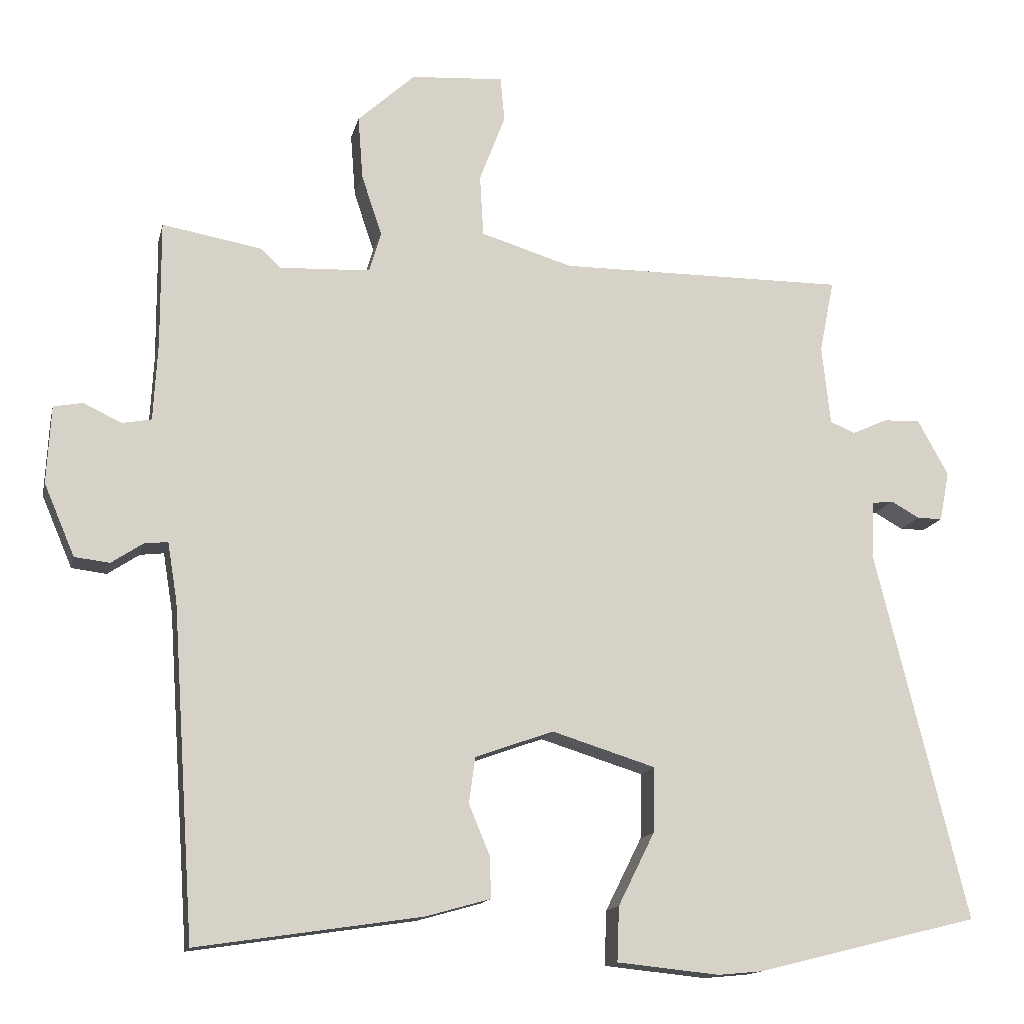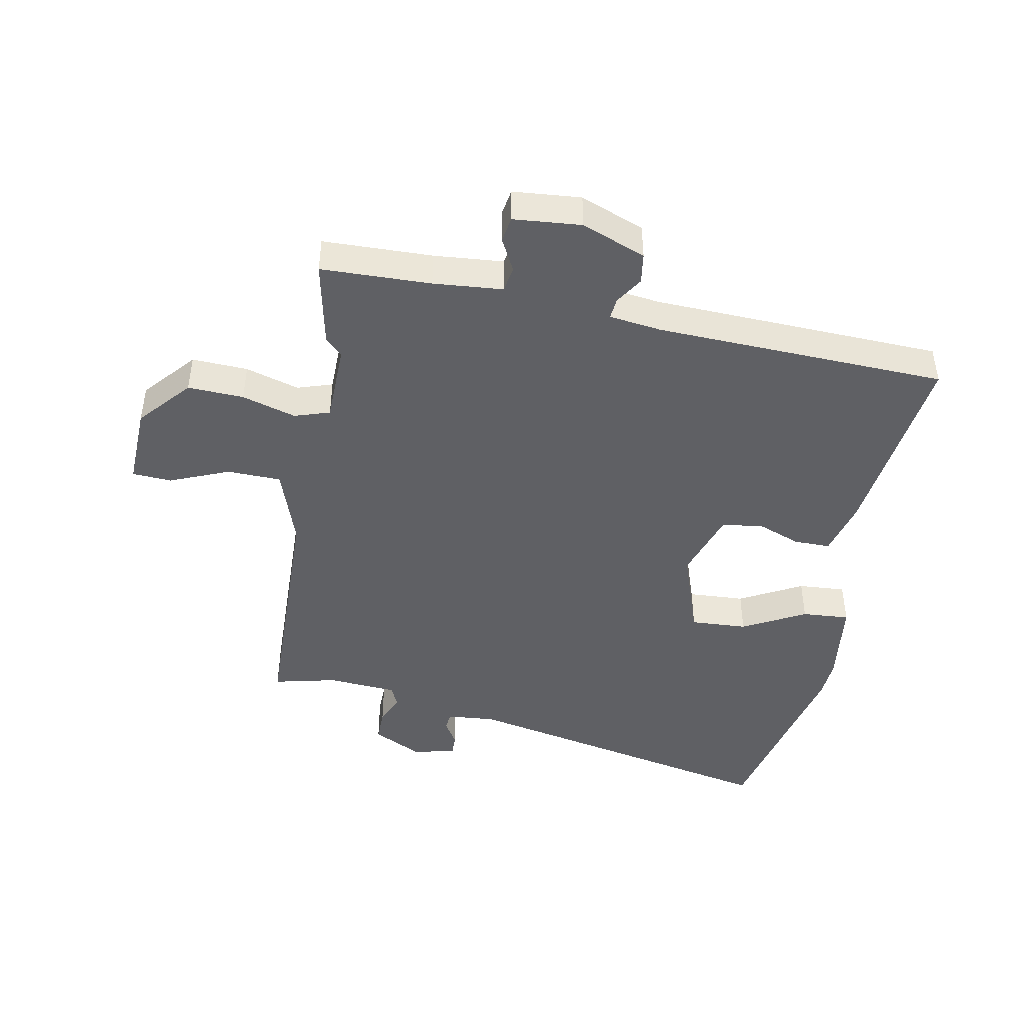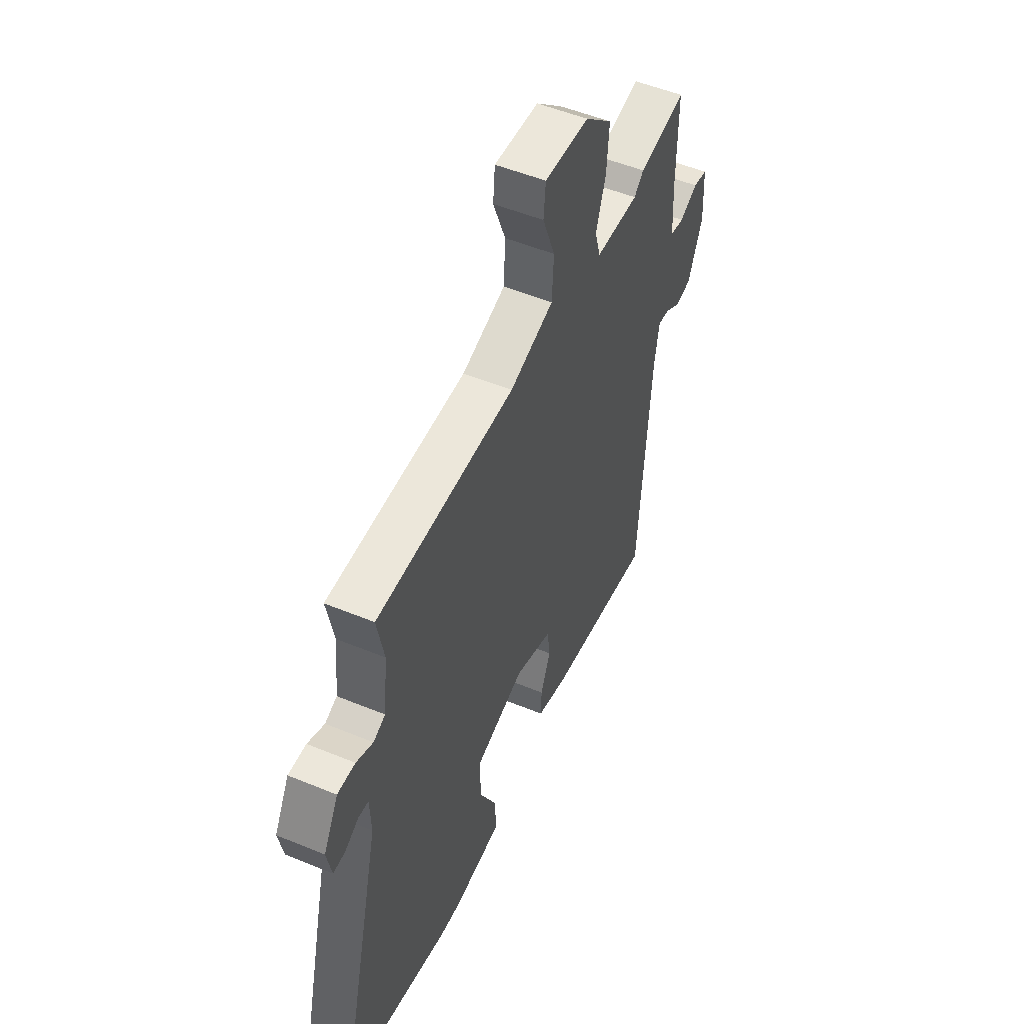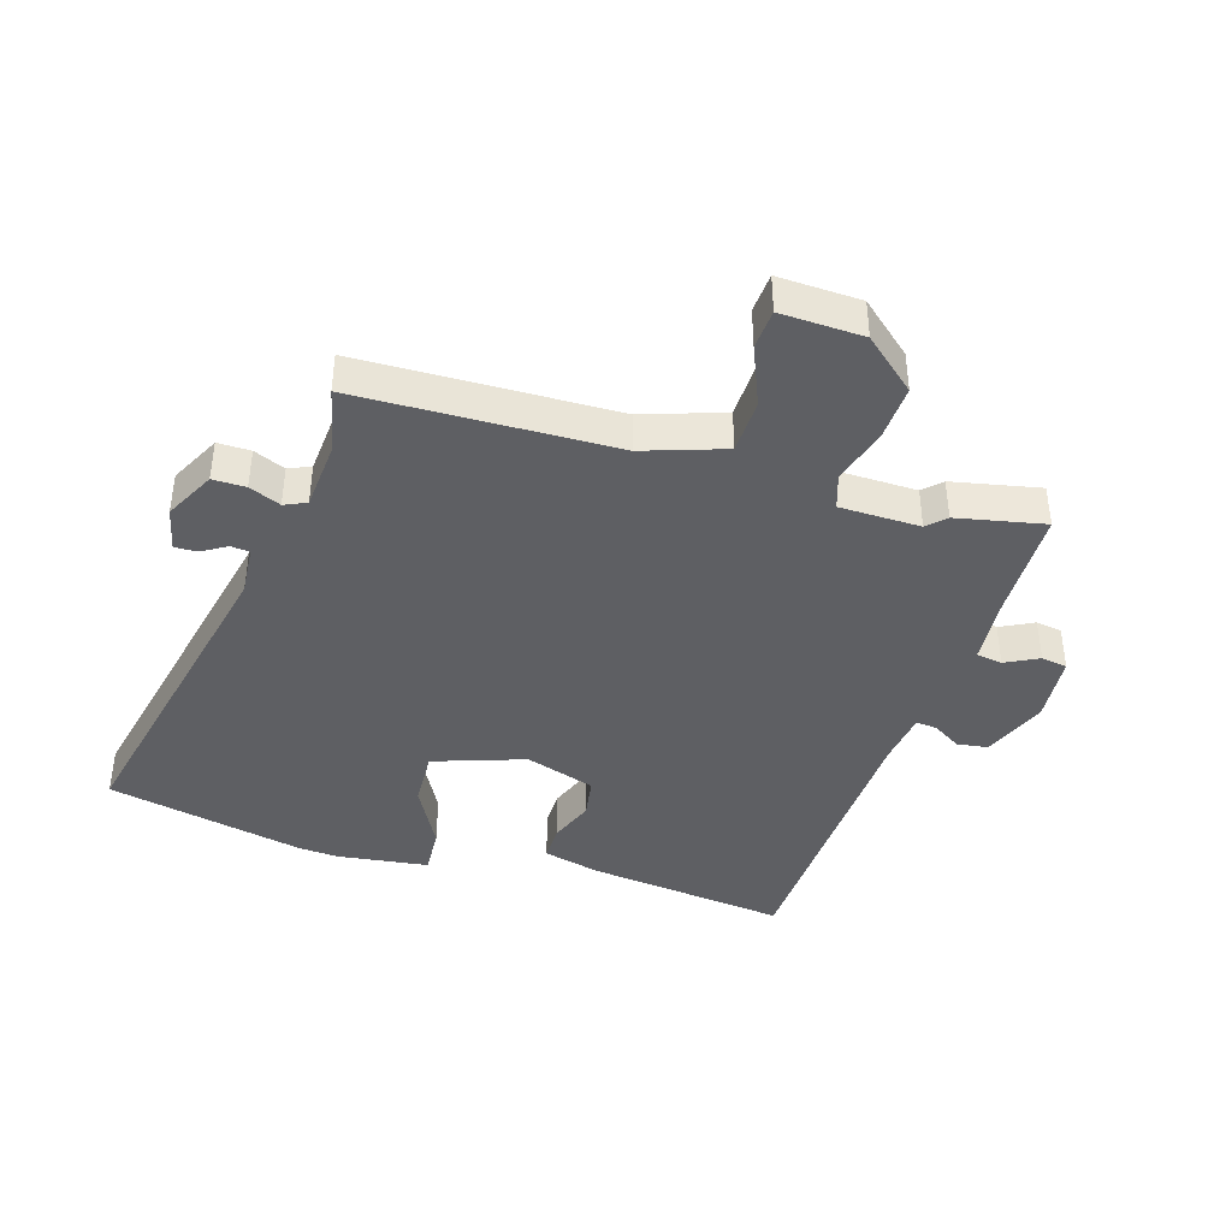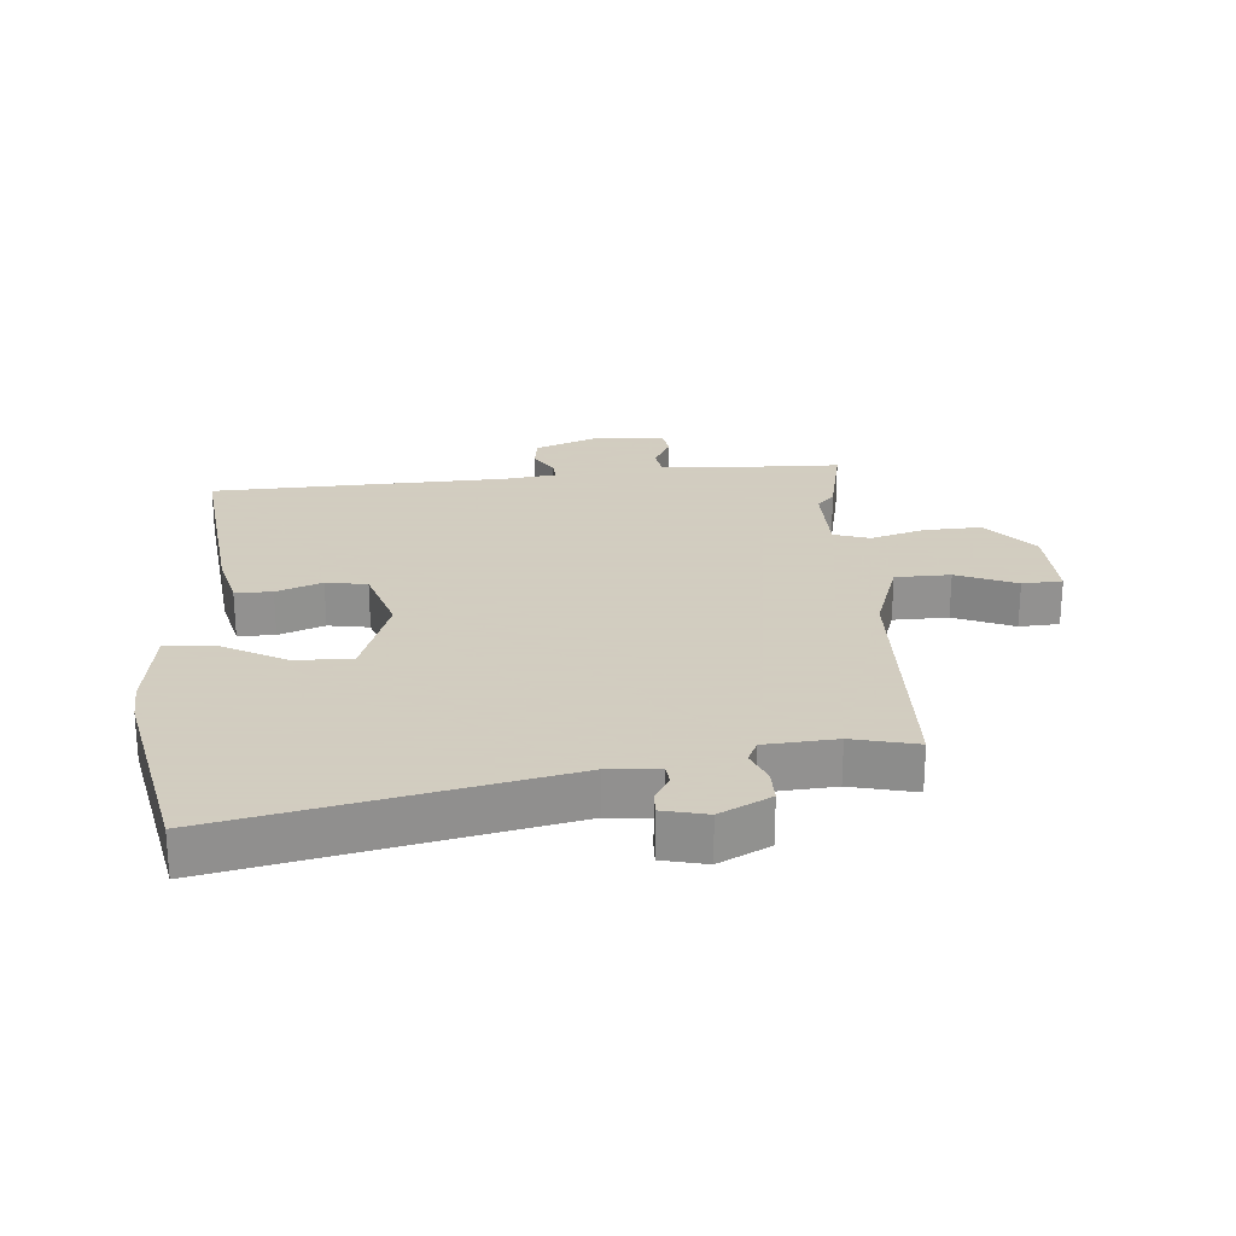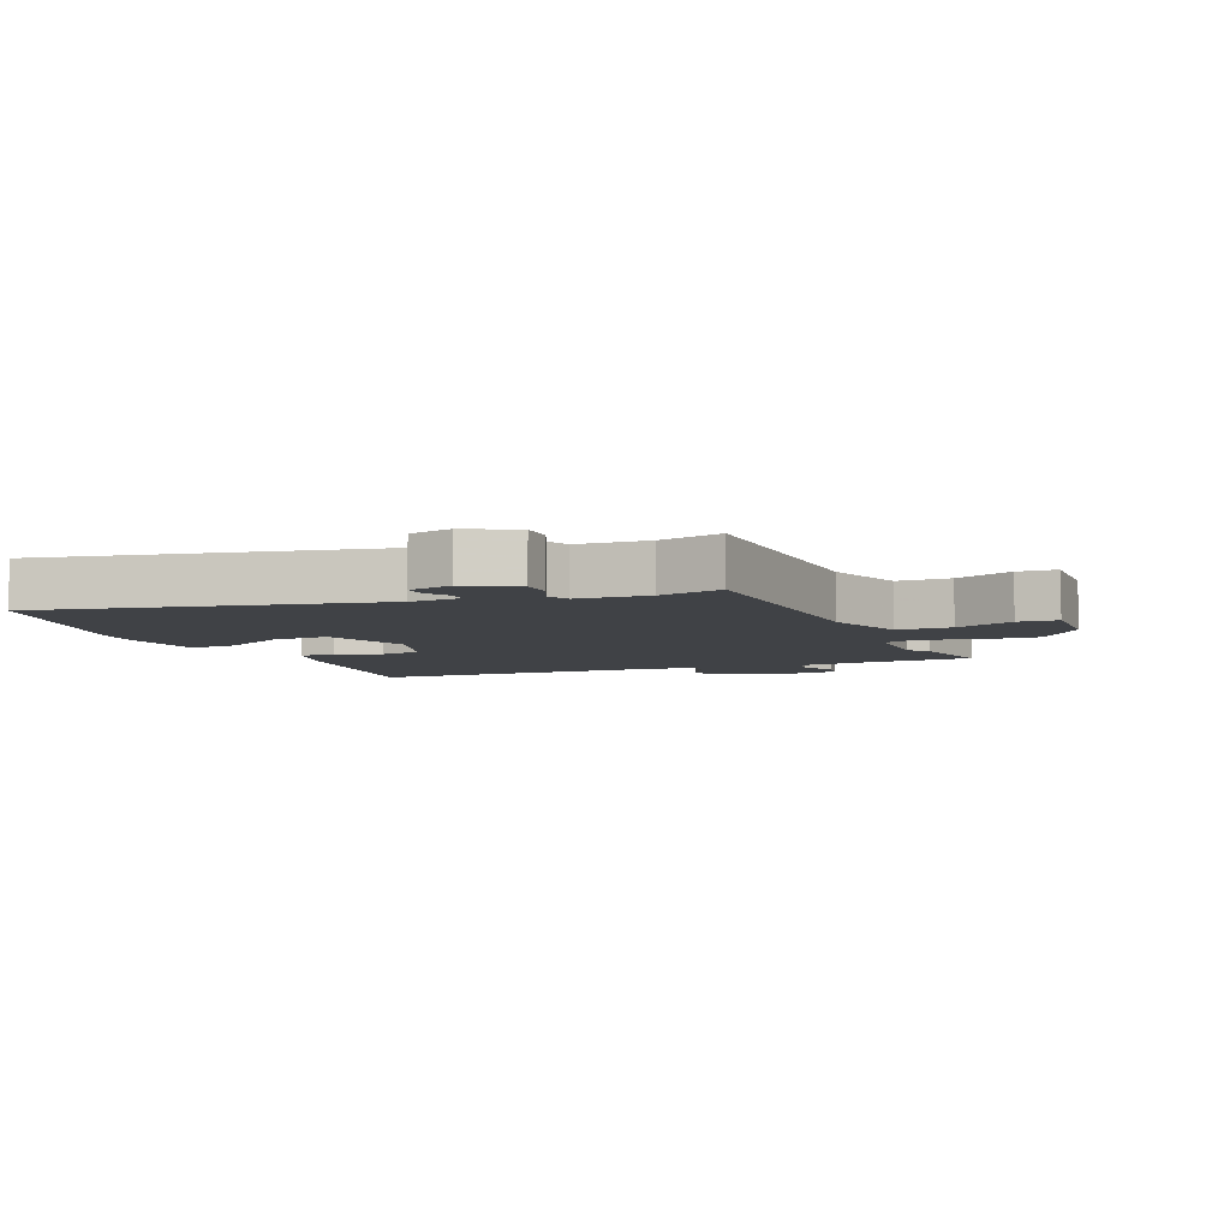
<metadata>
{"format":"obj","ext":"obj","renderer":"f3d","projection":"perspective","resolution":1024,"background":"white","views":[{"elev":-14.3,"azim":167.4,"up":"+Z"},{"elev":-44.5,"azim":81.0,"up":"+Y"},{"elev":52.1,"azim":-66.0,"up":"+Z"},{"elev":-40.8,"azim":-15.4,"up":"+Y"},{"elev":24.3,"azim":-92.6,"up":"+Y"},{"elev":-6.3,"azim":-65.4,"up":"+Y"}]}
</metadata>
<code>
v 0.463 0.07 -0.52
v 0.141 0.07 -0.472
v 0.049 0.07 -0.446
v 0.051 0.07 -0.387
v 0.081 0.07 -0.315
v 0.072 0.07 -0.249
v -0.04 0.07 -0.209
v -0.188 0.07 -0.255
v -0.186 0.07 -0.348
v -0.134 0.07 -0.452
v -0.131 0.07 -0.53
v -0.278 0.07 -0.545
v -0.342 0.07 -0.539
v -0.66 0.07 -0.46
v -0.529 0.07 0.072
v -0.533 0.07 0.153
v -0.563 0.07 0.157
v -0.604 0.07 0.134
v -0.64 0.07 0.134
v -0.654 0.07 0.205
v -0.61 0.07 0.285
v -0.557 0.07 0.283
v -0.507 0.07 0.26
v -0.471 0.07 0.275
v -0.459 0.07 0.389
v -0.48 0.07 0.493
v -0.068 0.07 0.491
v 0.063 0.07 0.531
v 0.068 0.07 0.619
v 0.031 0.07 0.716
v 0.037 0.07 0.78
v 0.17 0.07 0.771
v 0.252 0.07 0.696
v 0.245 0.07 0.605
v 0.216 0.07 0.518
v 0.233 0.07 0.46
v 0.363 0.07 0.454
v 0.392 0.07 0.481
v 0.534 0.07 0.506
v 0.533 0.07 0.327
v 0.539 0.07 0.214
v 0.581 0.07 0.206
v 0.635 0.07 0.232
v 0.677 0.07 0.224
v 0.683 0.07 0.113
v 0.639 0.07 0.01
v 0.589 0.07 0.004
v 0.544 0.07 0.034
v 0.51 0.07 0.038
v 0.496 0.07 -0.047
v 0.463 0 -0.52
v 0.141 0 -0.472
v 0.049 0 -0.446
v 0.051 0 -0.387
v 0.081 0 -0.315
v 0.072 0 -0.249
v -0.04 0 -0.209
v -0.188 0 -0.255
v -0.186 0 -0.348
v -0.134 0 -0.452
v -0.131 0 -0.53
v -0.278 0 -0.545
v -0.342 0 -0.539
v -0.66 0 -0.46
v -0.529 0 0.072
v -0.533 0 0.153
v -0.563 0 0.157
v -0.604 0 0.134
v -0.64 0 0.134
v -0.654 0 0.205
v -0.61 0 0.285
v -0.557 0 0.283
v -0.507 0 0.26
v -0.471 0 0.275
v -0.459 0 0.389
v -0.48 0 0.493
v -0.068 0 0.491
v 0.063 0 0.531
v 0.068 0 0.619
v 0.031 0 0.716
v 0.037 0 0.78
v 0.17 0 0.771
v 0.252 0 0.696
v 0.245 0 0.605
v 0.216 0 0.518
v 0.233 0 0.46
v 0.363 0 0.454
v 0.392 0 0.481
v 0.534 0 0.506
v 0.533 0 0.327
v 0.539 0 0.214
v 0.581 0 0.206
v 0.635 0 0.232
v 0.677 0 0.224
v 0.683 0 0.113
v 0.639 0 0.01
v 0.589 0 0.004
v 0.544 0 0.034
v 0.51 0 0.038
v 0.496 0 -0.047
f 46 47 48
f 45 46 48
f 44 45 48
f 43 44 48
f 42 43 48
f 41 42 48 49
f 40 41 49
f 40 49 50
f 39 40 50
f 38 39 50
f 37 38 50
f 33 34 35
f 32 33 35
f 31 32 35
f 30 31 35
f 29 30 35
f 28 29 35 36
f 27 28 36
f 25 26 27 36
f 37 50 1
f 36 37 1
f 25 36 1
f 24 25 1
f 21 22 23
f 20 21 23
f 19 20 23
f 18 19 23
f 17 18 23
f 13 14 15
f 12 13 15
f 11 12 15
f 10 11 15
f 9 10 15
f 8 9 15 16
f 7 8 16
f 6 7 16
f 3 4 5
f 2 3 5
f 1 2 5
f 1 5 6
f 24 1 6
f 16 17 23 24
f 6 16 24
f 98 97 96
f 98 96 95
f 98 95 94
f 98 94 93
f 98 93 92
f 99 98 92 91
f 99 91 90
f 100 99 90
f 100 90 89
f 100 89 88
f 100 88 87
f 85 84 83
f 85 83 82
f 85 82 81
f 85 81 80
f 85 80 79
f 86 85 79 78
f 86 78 77
f 86 77 76 75
f 51 100 87
f 51 87 86
f 51 86 75
f 51 75 74
f 73 72 71
f 73 71 70
f 73 70 69
f 73 69 68
f 73 68 67
f 65 64 63
f 65 63 62
f 65 62 61
f 65 61 60
f 65 60 59
f 66 65 59 58
f 66 58 57
f 66 57 56
f 55 54 53
f 55 53 52
f 55 52 51
f 56 55 51
f 56 51 74
f 74 73 67 66
f 74 66 56
f 1 51 52 2
f 2 52 53 3
f 3 53 54 4
f 4 54 55 5
f 5 55 56 6
f 6 56 57 7
f 7 57 58 8
f 8 58 59 9
f 9 59 60 10
f 10 60 61 11
f 11 61 62 12
f 12 62 63 13
f 13 63 64 14
f 14 64 65 15
f 15 65 66 16
f 16 66 67 17
f 17 67 68 18
f 18 68 69 19
f 19 69 70 20
f 20 70 71 21
f 21 71 72 22
f 22 72 73 23
f 23 73 74 24
f 24 74 75 25
f 25 75 76 26
f 26 76 77 27
f 27 77 78 28
f 28 78 79 29
f 29 79 80 30
f 30 80 81 31
f 31 81 82 32
f 32 82 83 33
f 33 83 84 34
f 34 84 85 35
f 35 85 86 36
f 36 86 87 37
f 37 87 88 38
f 38 88 89 39
f 39 89 90 40
f 40 90 91 41
f 41 91 92 42
f 42 92 93 43
f 43 93 94 44
f 44 94 95 45
f 45 95 96 46
f 46 96 97 47
f 47 97 98 48
f 48 98 99 49
f 49 99 100 50
f 50 100 51 1

</code>
